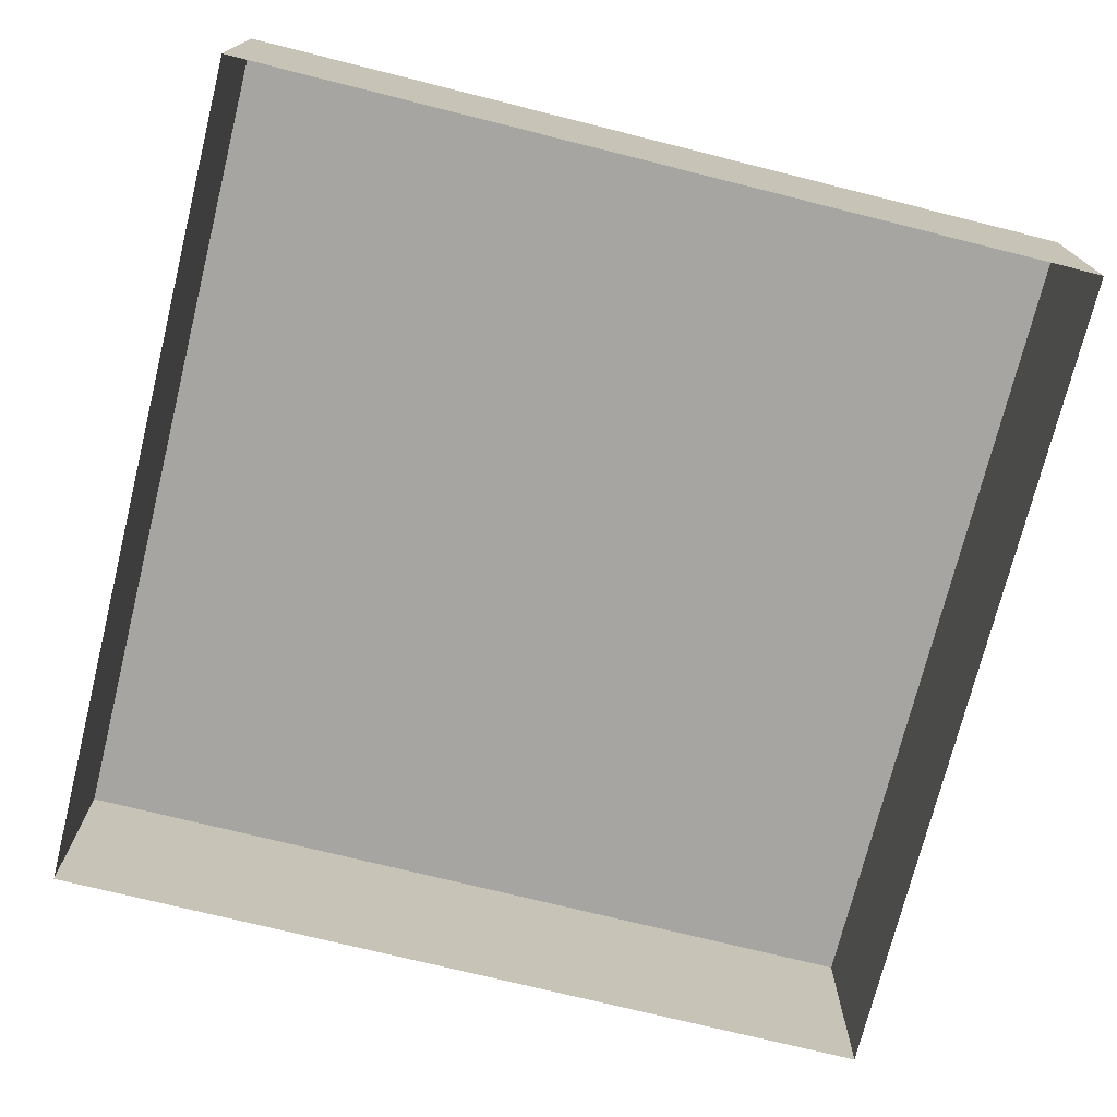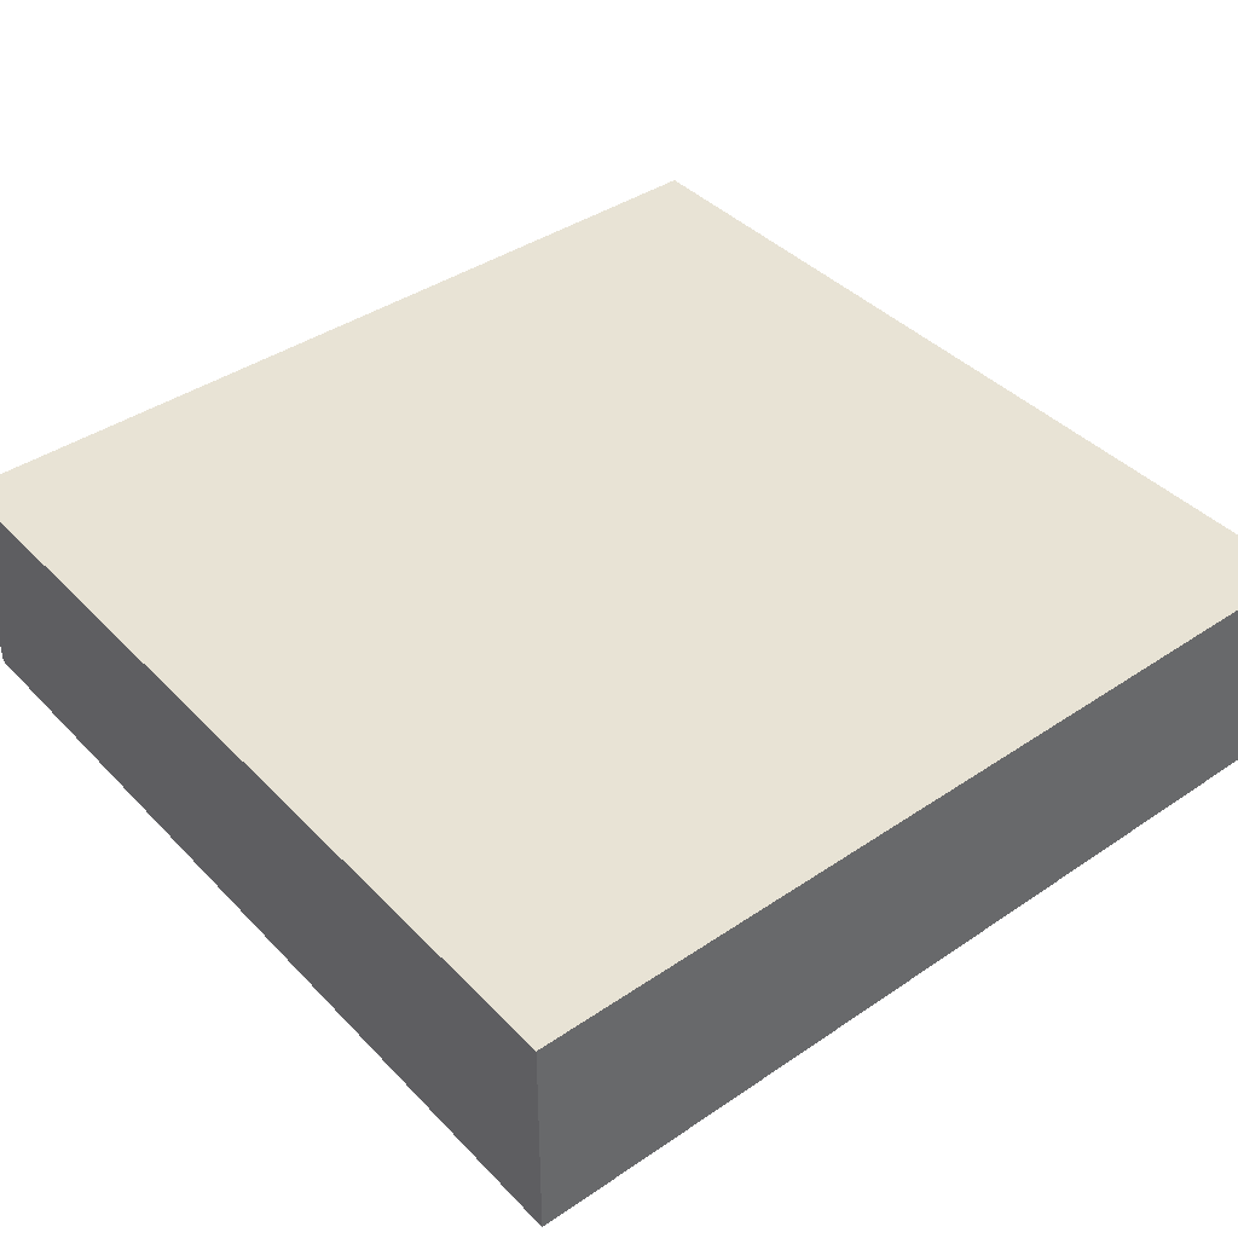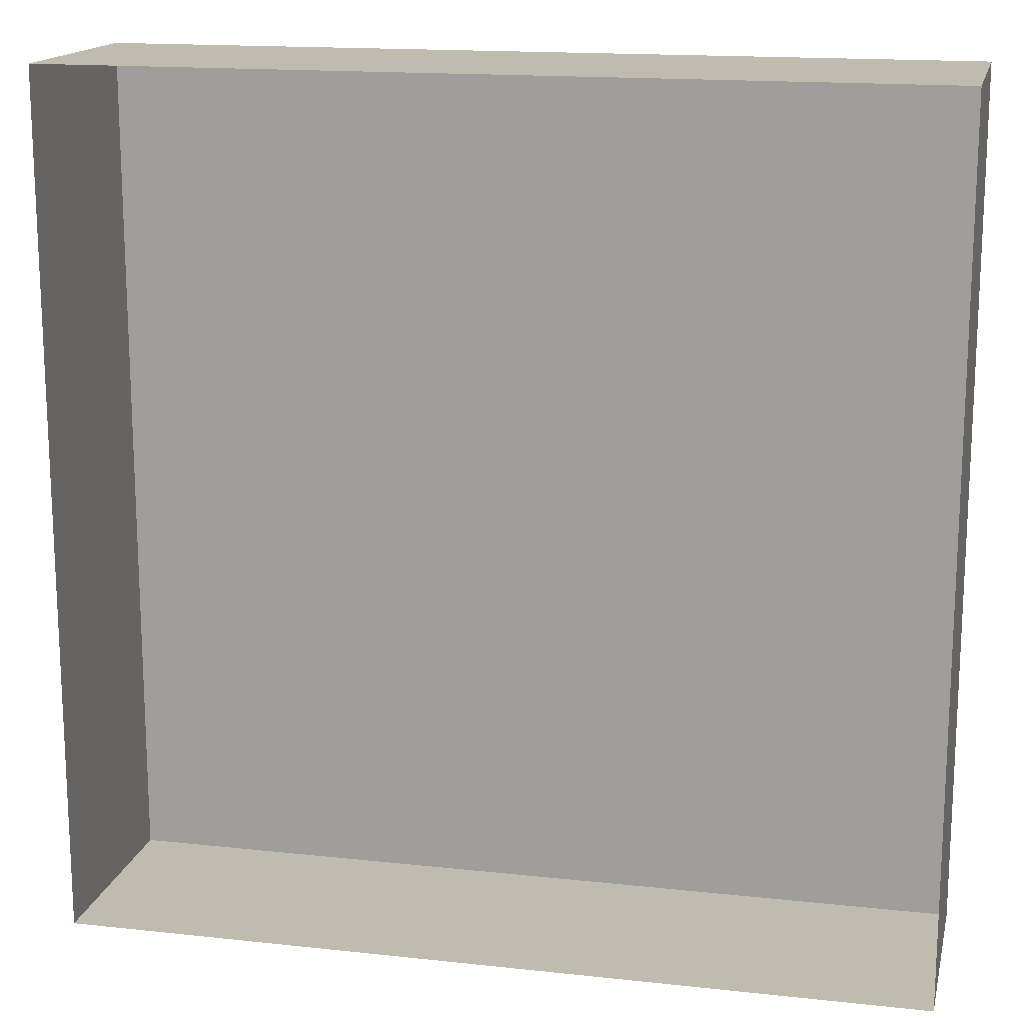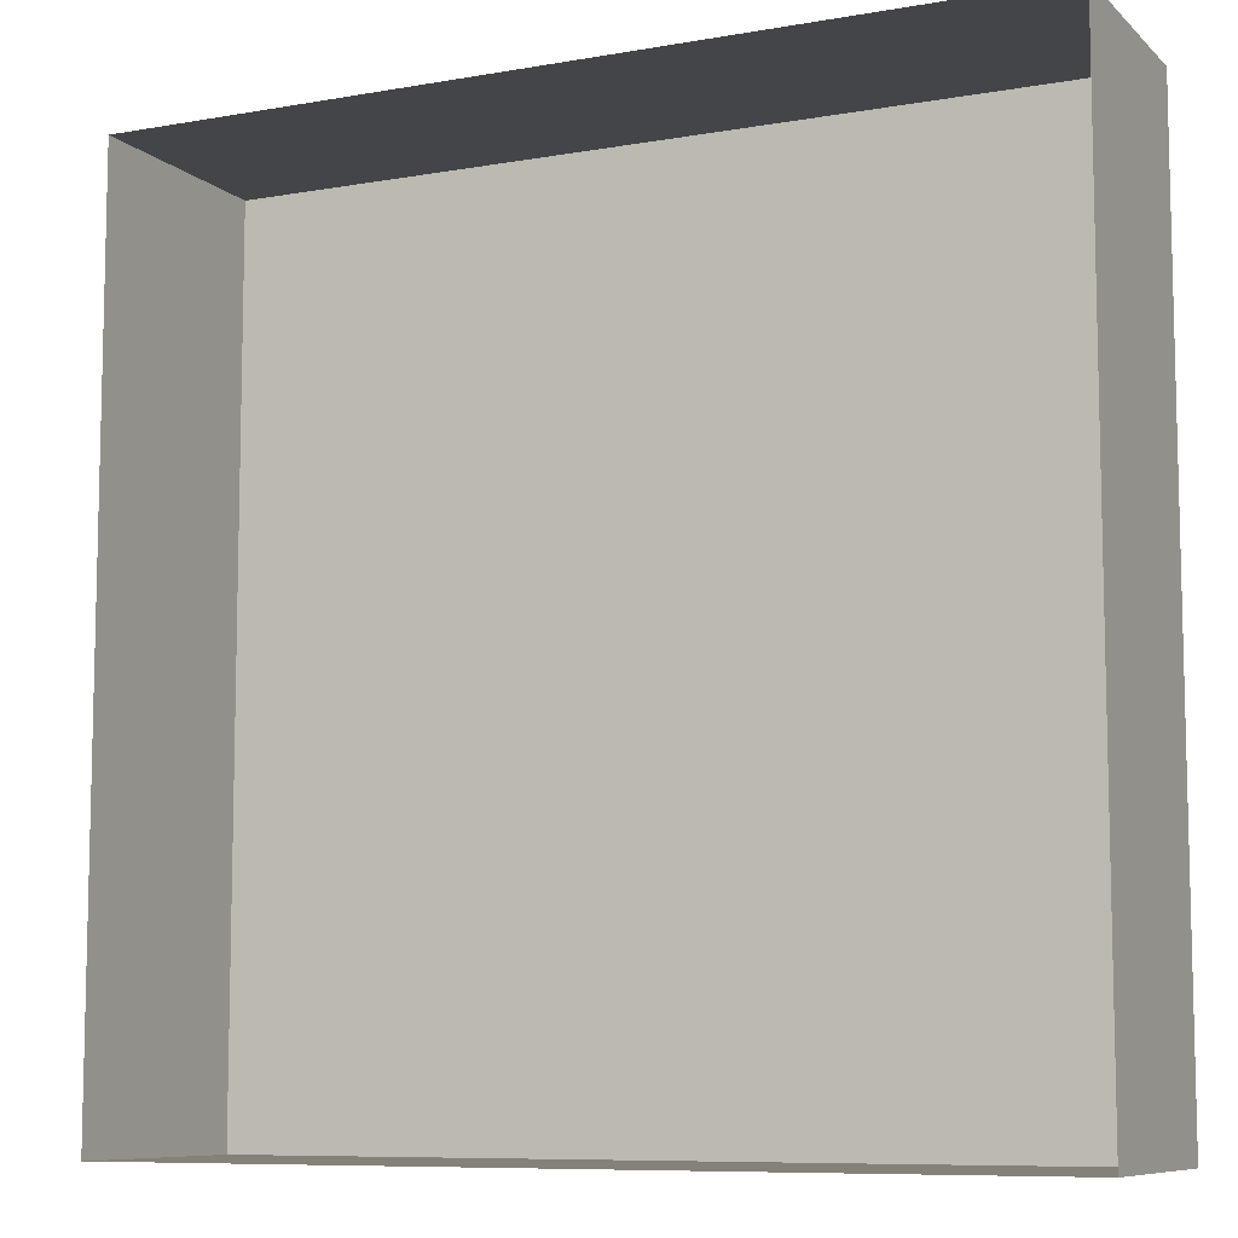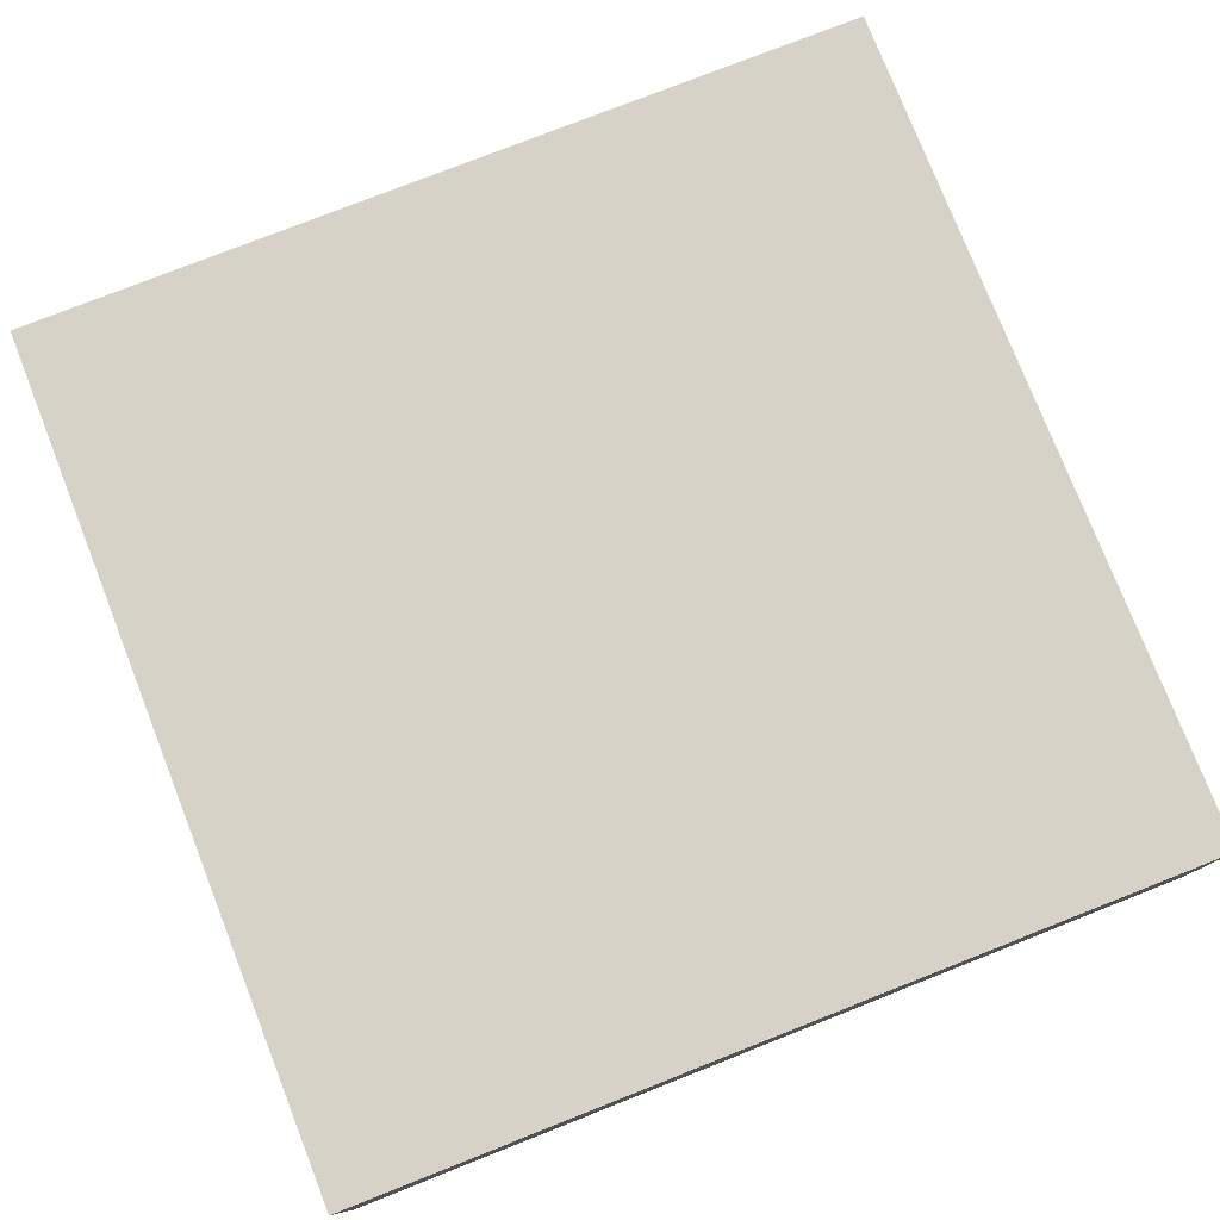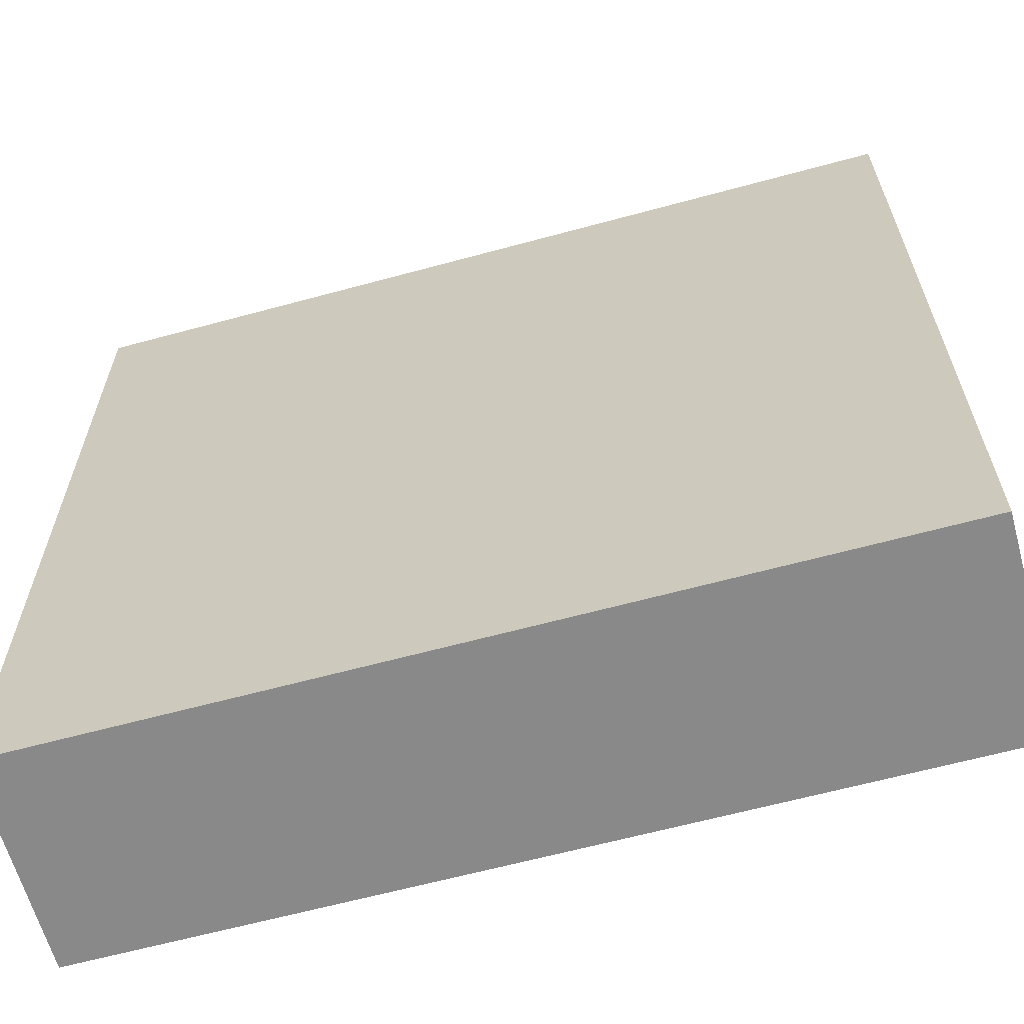
<metadata>
{"format":"obj","ext":"obj","renderer":"f3d","projection":"perspective","resolution":1024,"background":"white","views":[{"elev":-73.6,"azim":76.0,"up":"+Y"},{"elev":41.0,"azim":140.7,"up":"+Y"},{"elev":15.9,"azim":12.8,"up":"+Z"},{"elev":-8.6,"azim":25.4,"up":"+Z"},{"elev":77.9,"azim":-111.5,"up":"+Y"},{"elev":-63.2,"azim":-164.6,"up":"+Z"}]}
</metadata>
<code>
g default
v -0.2 0.1007 0.2001
v 0.2 0.1007 0.2001
v -0.2 0.1007 -0.1999
v 0.2 0.1007 -0.1999
v -0.2 0.00071 -0.1999
v 0.2 0.00071 -0.1999
v -0.2 0.00071 0.2001
v 0.2 0.00071 0.2001
g BasicTableGame
f 1 2 4 3
f 3 4 6 5
f 7 8 2 1
f 2 8 6 4
f 7 1 3 5

</code>
